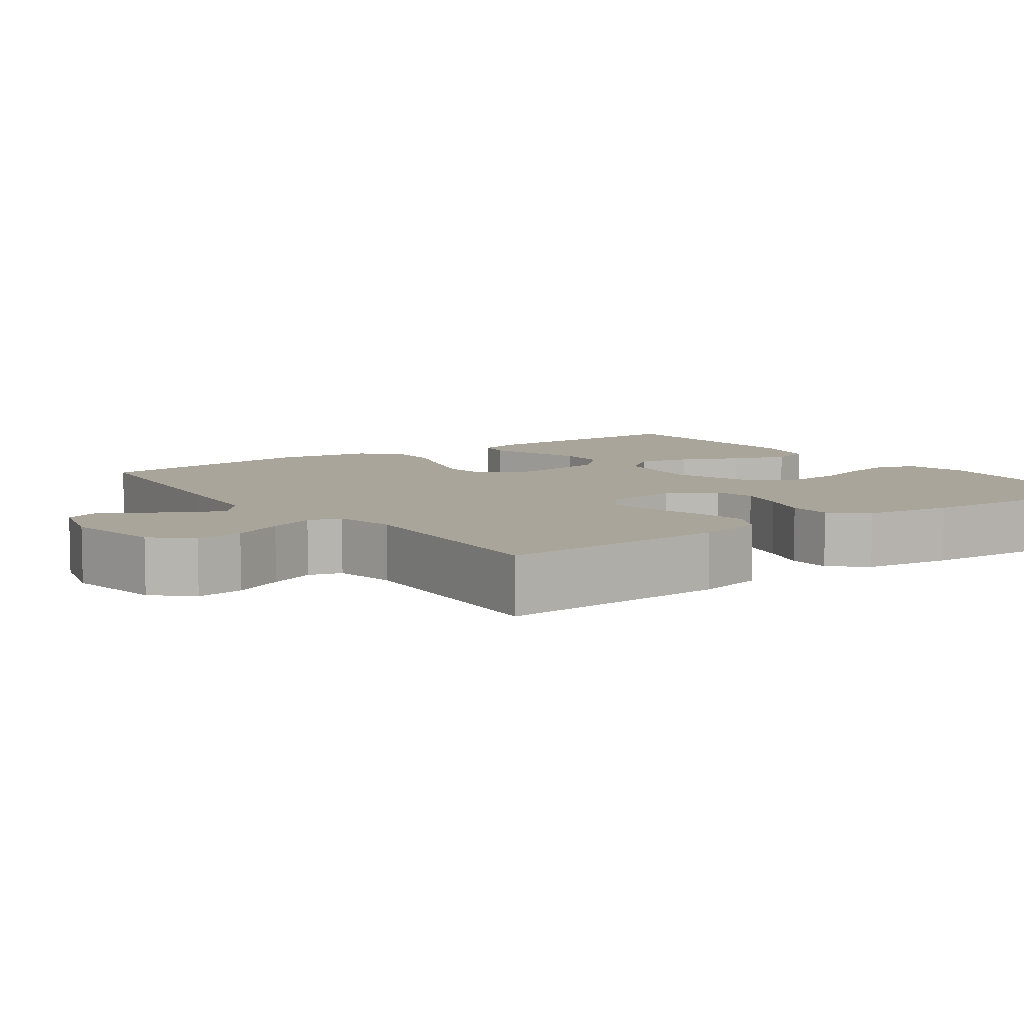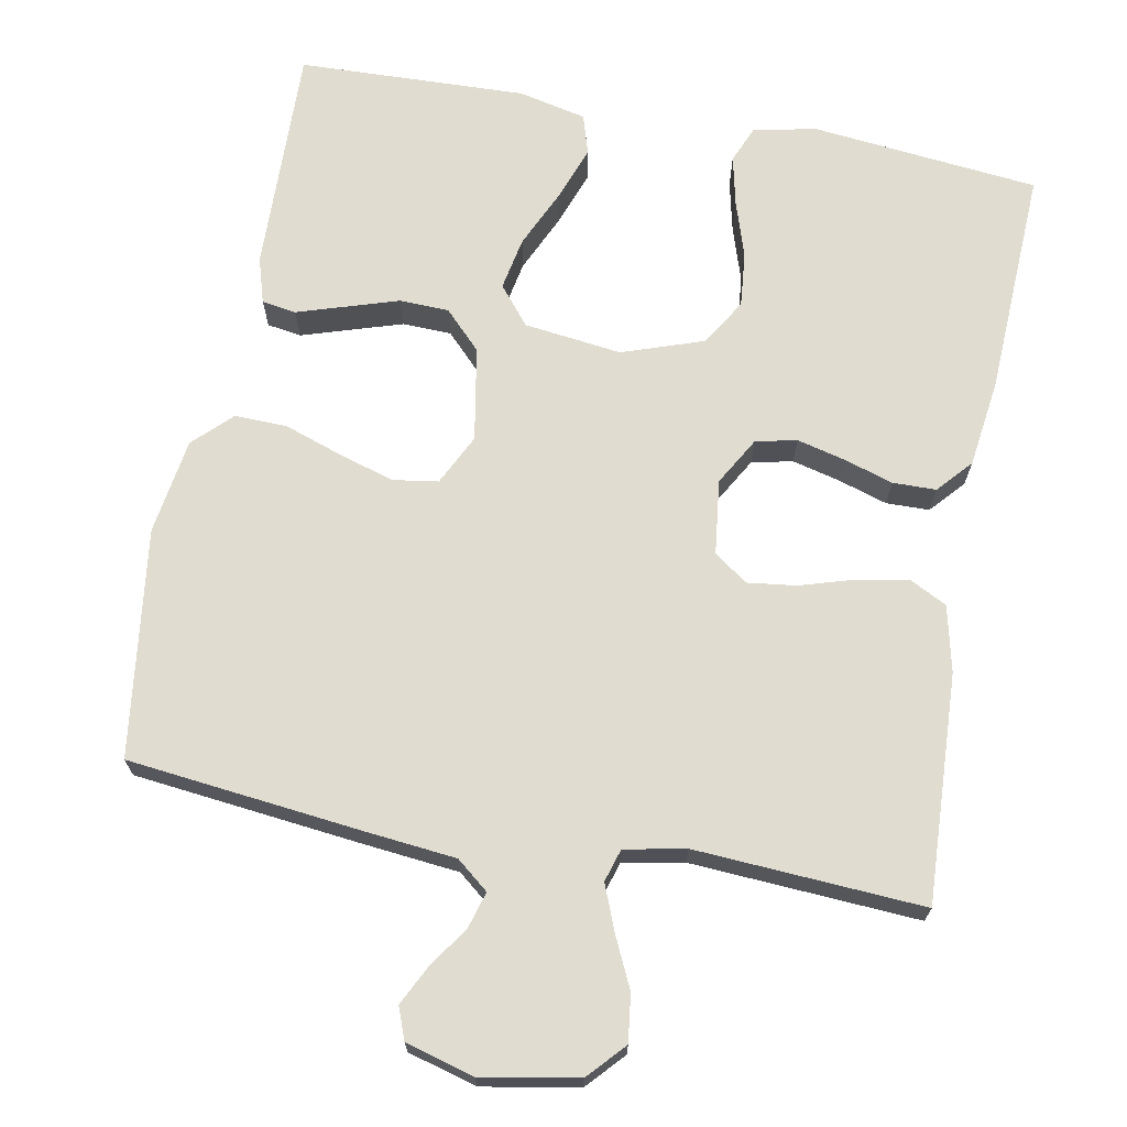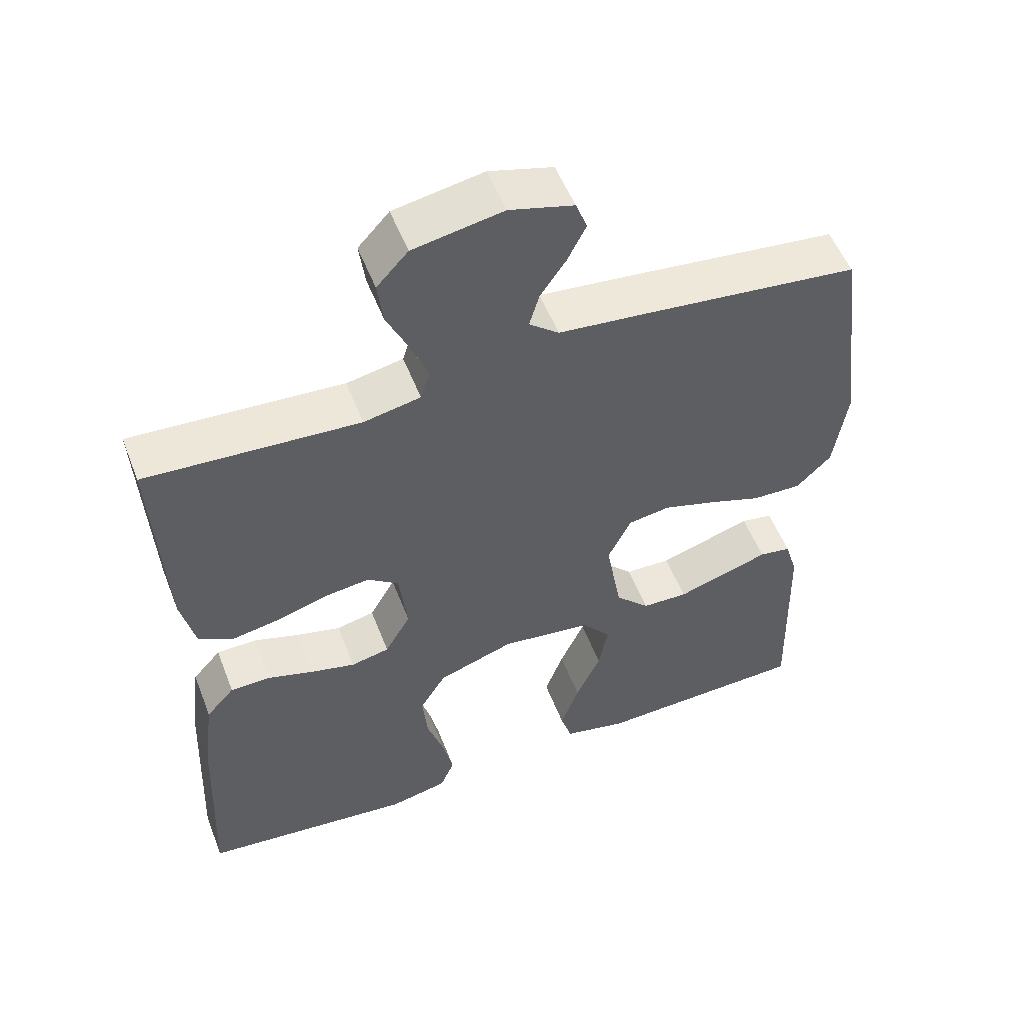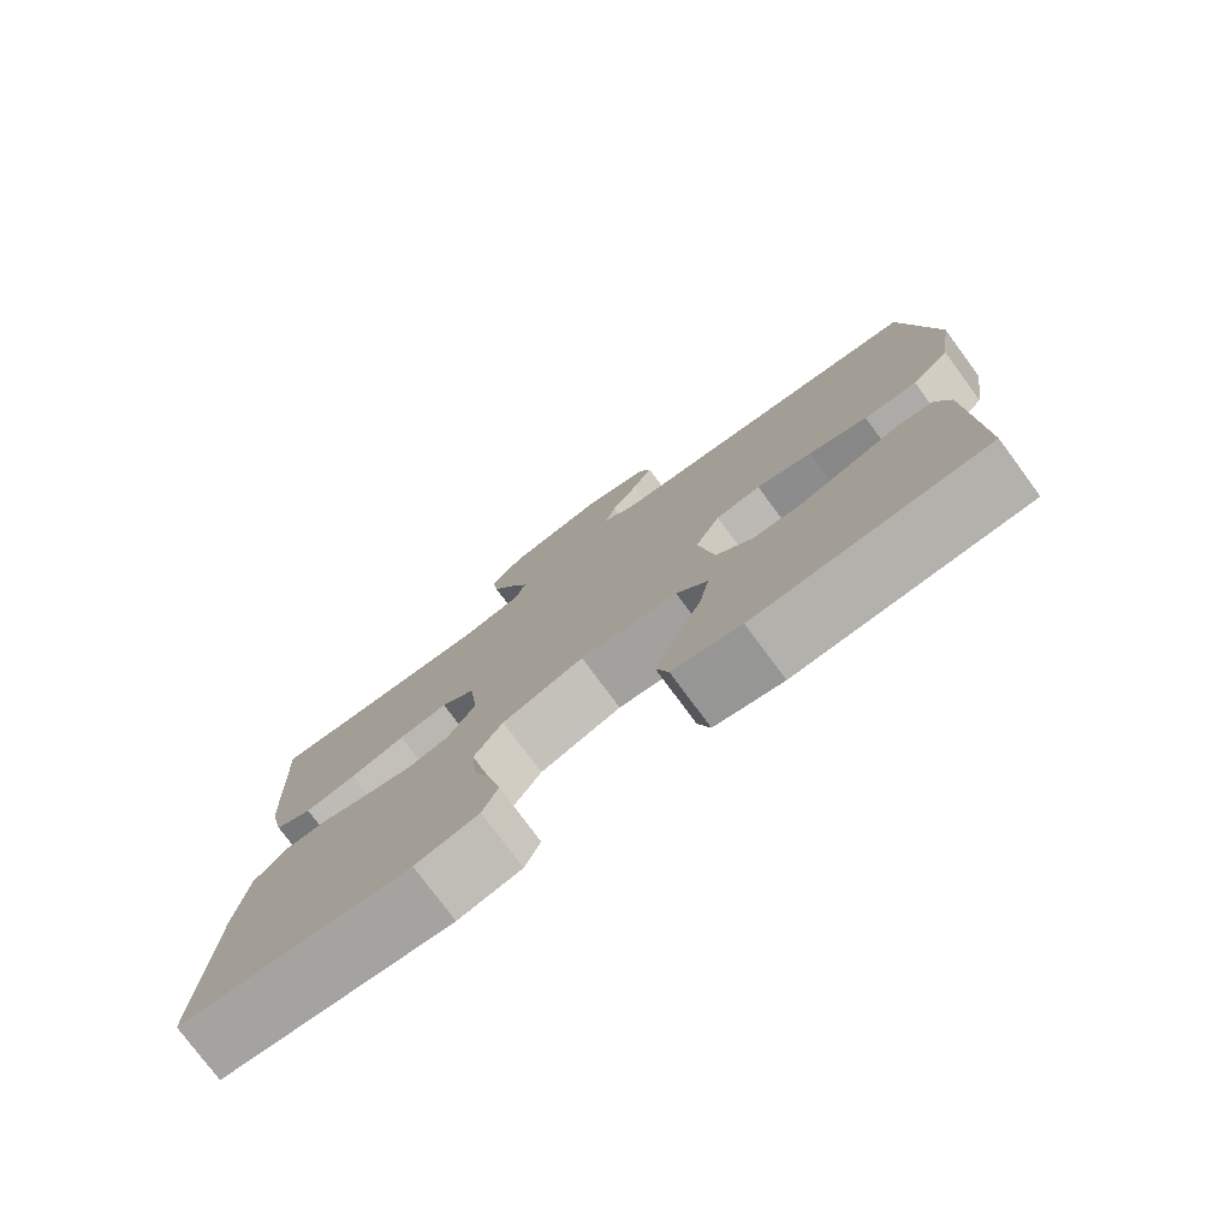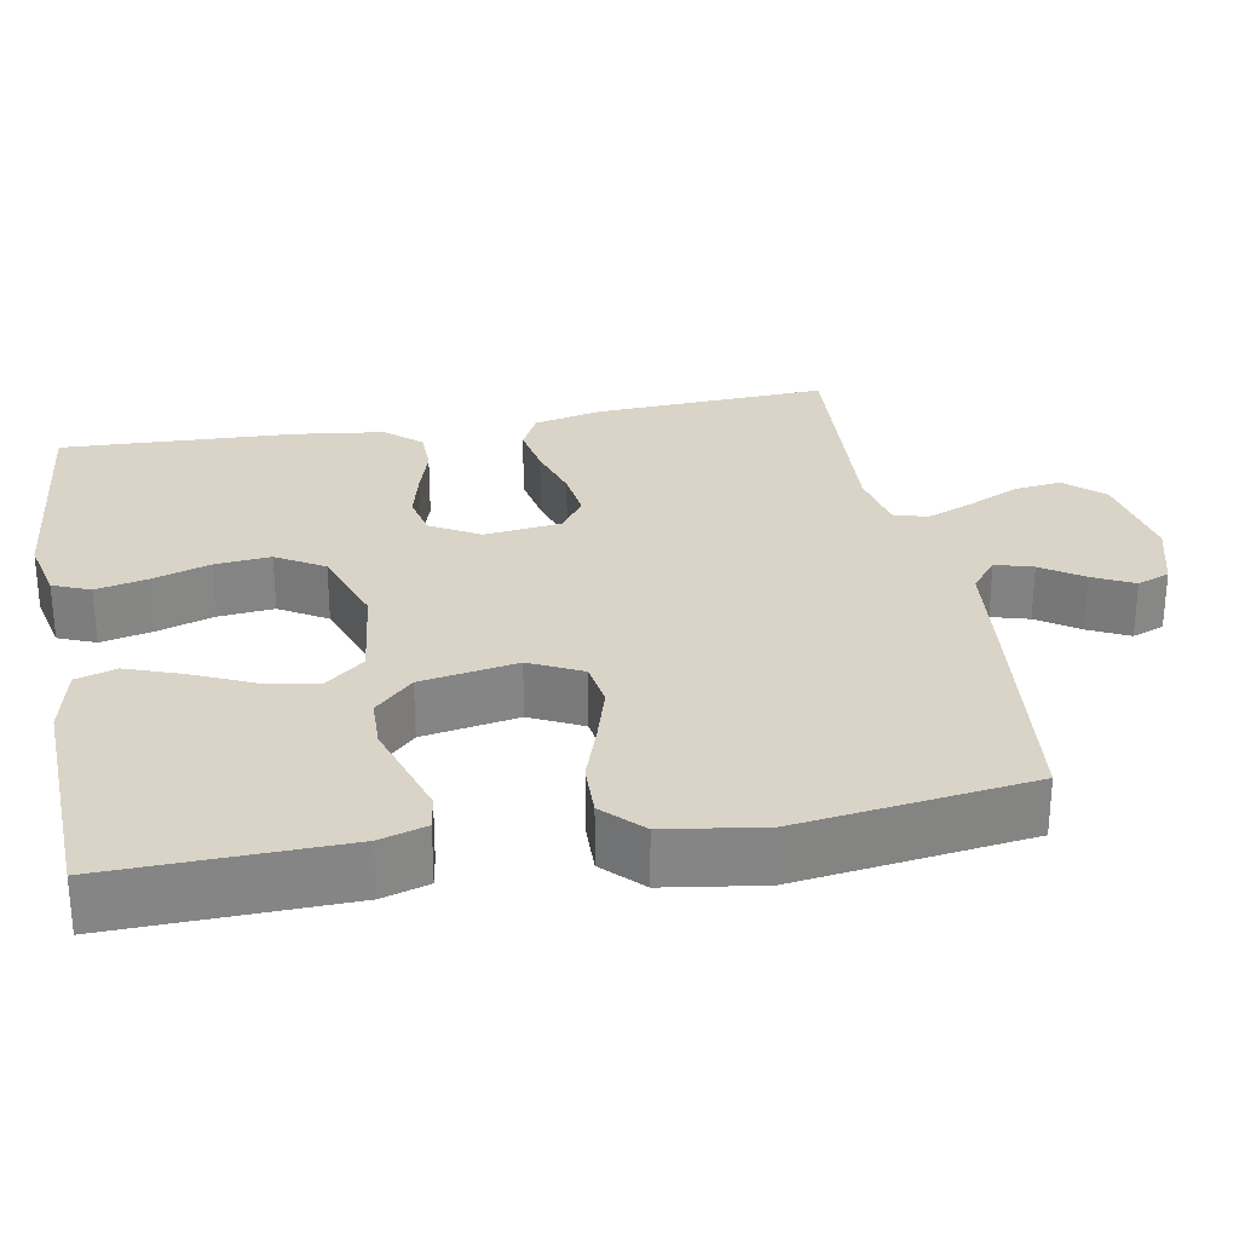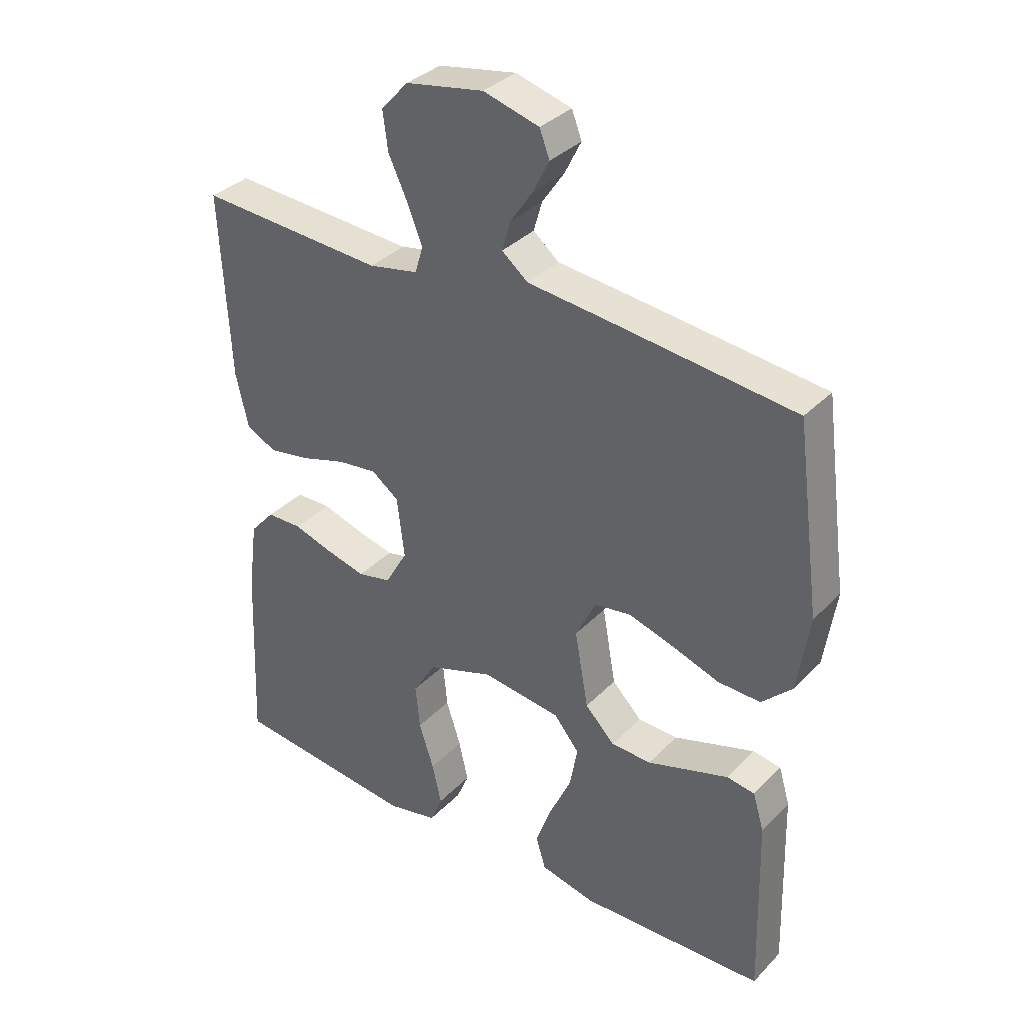
<metadata>
{"format":"obj","ext":"obj","renderer":"f3d","projection":"perspective","resolution":1024,"background":"white","views":[{"elev":7.6,"azim":54.6,"up":"+Y"},{"elev":69.5,"azim":10.7,"up":"+Y"},{"elev":53.6,"azim":159.0,"up":"+Z"},{"elev":-77.5,"azim":-143.5,"up":"+Z"},{"elev":28.5,"azim":-100.4,"up":"+Y"},{"elev":34.8,"azim":-143.0,"up":"+Z"}]}
</metadata>
<code>
v -0.5 0.07 0.5
v -0.2 0.07 0.533
v -0.072 0.07 0.546
v -0.03 0.07 0.58
v -0.044 0.07 0.628
v -0.08 0.07 0.681
v -0.106 0.07 0.733
v -0.09 0.07 0.775
v 0 0.07 0.8
v 0.126 0.07 0.777
v 0.17 0.07 0.729
v 0.162 0.07 0.667
v 0.131 0.07 0.601
v 0.107 0.07 0.541
v 0.12 0.07 0.498
v 0.2 0.07 0.482
v 0.5 0.07 0.5
v 0.485 0.07 0.2
v 0.465 0.07 0.113
v 0.416 0.07 0.088
v 0.349 0.07 0.1
v 0.277 0.07 0.122
v 0.213 0.07 0.13
v 0.169 0.07 0.098
v 0.157 0.07 0
v 0.193 0.07 -0.063
v 0.247 0.07 -0.075
v 0.311 0.07 -0.059
v 0.375 0.07 -0.039
v 0.432 0.07 -0.04
v 0.472 0.07 -0.085
v 0.487 0.07 -0.2
v 0.5 0.07 -0.5
v 0.2 0.07 -0.531
v 0.118 0.07 -0.513
v 0.098 0.07 -0.465
v 0.113 0.07 -0.399
v 0.137 0.07 -0.325
v 0.144 0.07 -0.253
v 0.107 0.07 -0.192
v 0 0.07 -0.155
v -0.128 0.07 -0.171
v -0.169 0.07 -0.221
v -0.156 0.07 -0.29
v -0.121 0.07 -0.367
v -0.095 0.07 -0.439
v -0.111 0.07 -0.491
v -0.2 0.07 -0.511
v -0.5 0.07 -0.5
v -0.492 0.07 -0.2
v -0.474 0.07 -0.14
v -0.429 0.07 -0.133
v -0.366 0.07 -0.153
v -0.297 0.07 -0.175
v -0.232 0.07 -0.173
v -0.184 0.07 -0.124
v -0.162 0.07 0
v -0.195 0.07 0.067
v -0.254 0.07 0.076
v -0.327 0.07 0.054
v -0.403 0.07 0.028
v -0.472 0.07 0.026
v -0.521 0.07 0.074
v -0.54 0.07 0.2
v -0.5 0 0.5
v -0.2 0 0.533
v -0.072 0 0.546
v -0.03 0 0.58
v -0.044 0 0.628
v -0.08 0 0.681
v -0.106 0 0.733
v -0.09 0 0.775
v 0 0 0.8
v 0.126 0 0.777
v 0.17 0 0.729
v 0.162 0 0.667
v 0.131 0 0.601
v 0.107 0 0.541
v 0.12 0 0.498
v 0.2 0 0.482
v 0.5 0 0.5
v 0.485 0 0.2
v 0.465 0 0.113
v 0.416 0 0.088
v 0.349 0 0.1
v 0.277 0 0.122
v 0.213 0 0.13
v 0.169 0 0.098
v 0.157 0 0
v 0.193 0 -0.063
v 0.247 0 -0.075
v 0.311 0 -0.059
v 0.375 0 -0.039
v 0.432 0 -0.04
v 0.472 0 -0.085
v 0.487 0 -0.2
v 0.5 0 -0.5
v 0.2 0 -0.531
v 0.118 0 -0.513
v 0.098 0 -0.465
v 0.113 0 -0.399
v 0.137 0 -0.325
v 0.144 0 -0.253
v 0.107 0 -0.192
v 0 0 -0.155
v -0.128 0 -0.171
v -0.169 0 -0.221
v -0.156 0 -0.29
v -0.121 0 -0.367
v -0.095 0 -0.439
v -0.111 0 -0.491
v -0.2 0 -0.511
v -0.5 0 -0.5
v -0.492 0 -0.2
v -0.474 0 -0.14
v -0.429 0 -0.133
v -0.366 0 -0.153
v -0.297 0 -0.175
v -0.232 0 -0.173
v -0.184 0 -0.124
v -0.162 0 0
v -0.195 0 0.067
v -0.254 0 0.076
v -0.327 0 0.054
v -0.403 0 0.028
v -0.472 0 0.026
v -0.521 0 0.074
v -0.54 0 0.2
f 60 61 62 63
f 59 60 63 64
f 58 59 64 1
f 51 52 53 54
f 49 50 51 54
f 49 54 55
f 48 49 55 56
f 44 45 46 47
f 44 47 48
f 43 44 48
f 35 36 37 38
f 33 34 35 38
f 33 38 39
f 32 33 39 40
f 28 29 30 31
f 27 28 31 32
f 26 27 32 40
f 19 20 21 22
f 19 22 23
f 16 17 18 19
f 15 16 19 23
f 14 15 23 24
f 10 11 12 13
f 10 13 14
f 9 10 14
f 5 6 7 8
f 5 8 9 14
f 58 1 2 3
f 57 58 3 4
f 43 48 56 57
f 42 43 57 4
f 25 26 40 41
f 25 41 42 4
f 14 24 25
f 4 5 14 25
f 127 126 125 124
f 128 127 124 123
f 65 128 123 122
f 118 117 116 115
f 118 115 114 113
f 119 118 113
f 120 119 113 112
f 111 110 109 108
f 112 111 108
f 112 108 107
f 102 101 100 99
f 102 99 98 97
f 103 102 97
f 104 103 97 96
f 95 94 93 92
f 96 95 92 91
f 104 96 91 90
f 86 85 84 83
f 87 86 83
f 83 82 81 80
f 87 83 80 79
f 88 87 79 78
f 77 76 75 74
f 78 77 74
f 78 74 73
f 72 71 70 69
f 78 73 72 69
f 67 66 65 122
f 68 67 122 121
f 121 120 112 107
f 68 121 107 106
f 105 104 90 89
f 68 106 105 89
f 89 88 78
f 89 78 69 68
f 1 65 66 2
f 2 66 67 3
f 3 67 68 4
f 4 68 69 5
f 5 69 70 6
f 6 70 71 7
f 7 71 72 8
f 8 72 73 9
f 9 73 74 10
f 10 74 75 11
f 11 75 76 12
f 12 76 77 13
f 13 77 78 14
f 14 78 79 15
f 15 79 80 16
f 16 80 81 17
f 17 81 82 18
f 18 82 83 19
f 19 83 84 20
f 20 84 85 21
f 21 85 86 22
f 22 86 87 23
f 23 87 88 24
f 24 88 89 25
f 25 89 90 26
f 26 90 91 27
f 27 91 92 28
f 28 92 93 29
f 29 93 94 30
f 30 94 95 31
f 31 95 96 32
f 32 96 97 33
f 33 97 98 34
f 34 98 99 35
f 35 99 100 36
f 36 100 101 37
f 37 101 102 38
f 38 102 103 39
f 39 103 104 40
f 40 104 105 41
f 41 105 106 42
f 42 106 107 43
f 43 107 108 44
f 44 108 109 45
f 45 109 110 46
f 46 110 111 47
f 47 111 112 48
f 48 112 113 49
f 49 113 114 50
f 50 114 115 51
f 51 115 116 52
f 52 116 117 53
f 53 117 118 54
f 54 118 119 55
f 55 119 120 56
f 56 120 121 57
f 57 121 122 58
f 58 122 123 59
f 59 123 124 60
f 60 124 125 61
f 61 125 126 62
f 62 126 127 63
f 63 127 128 64
f 64 128 65 1

</code>
